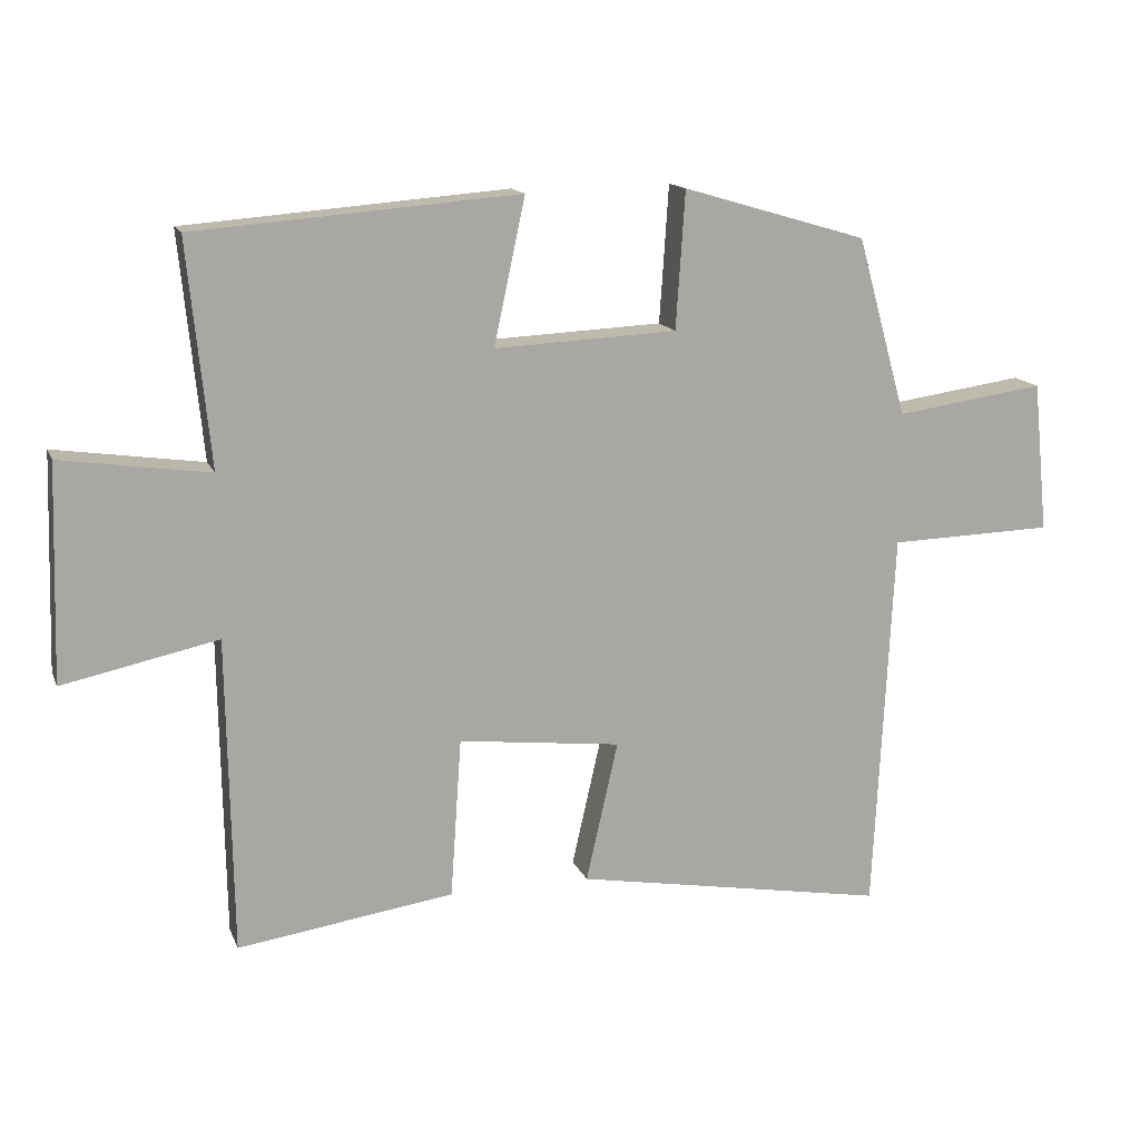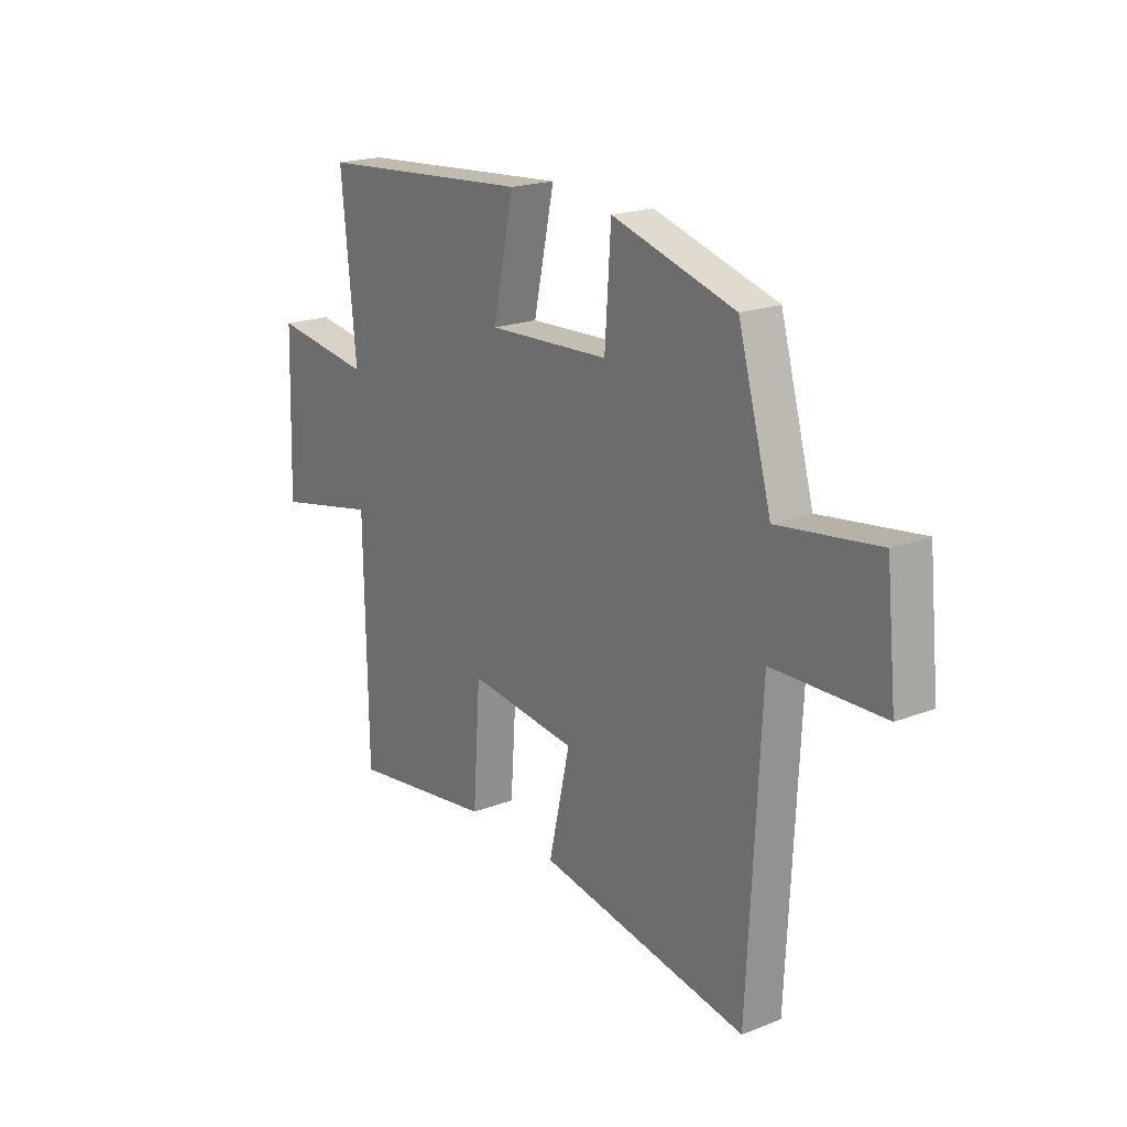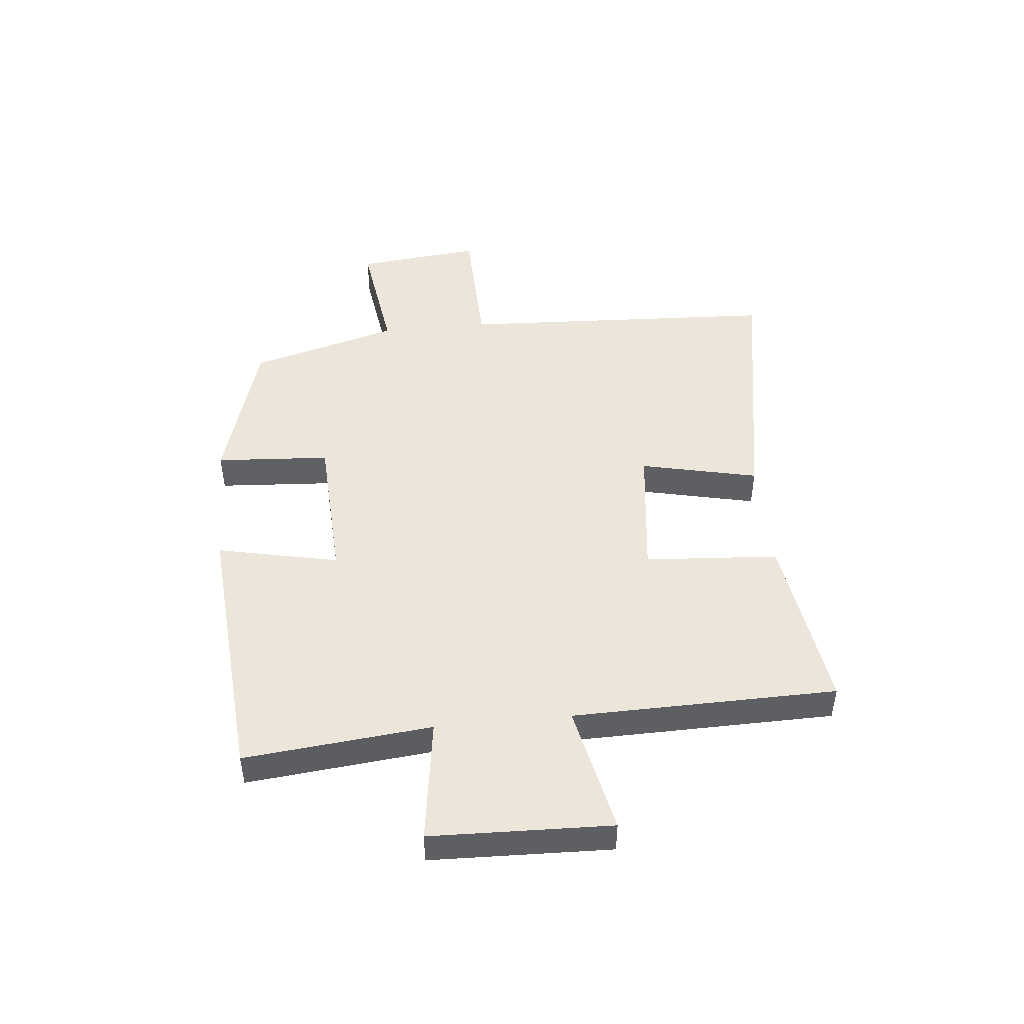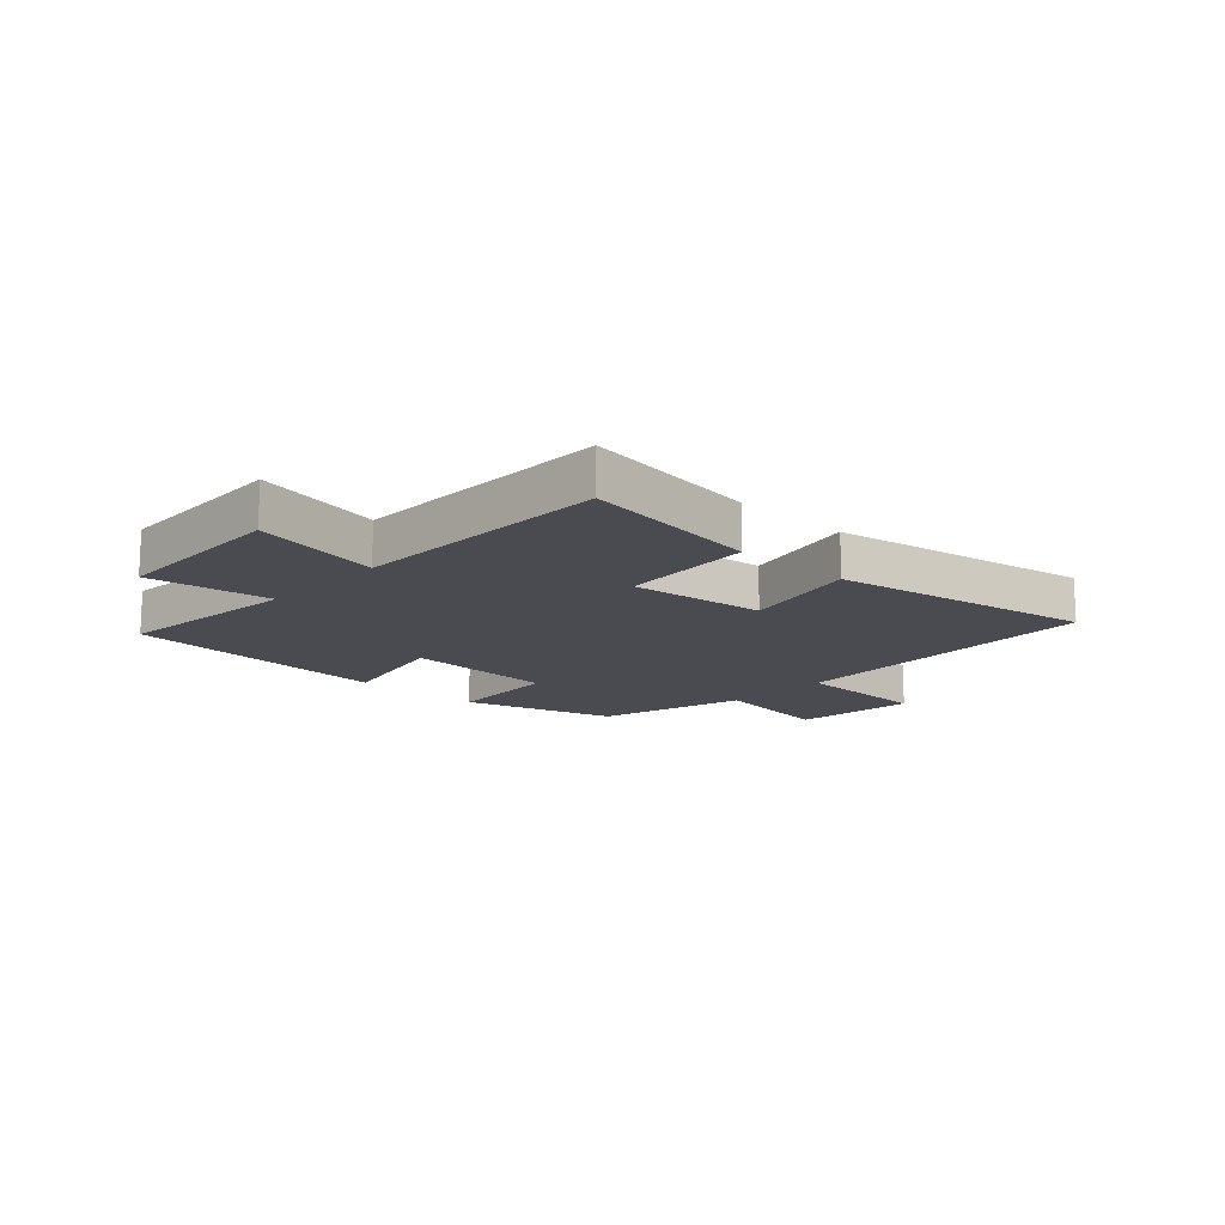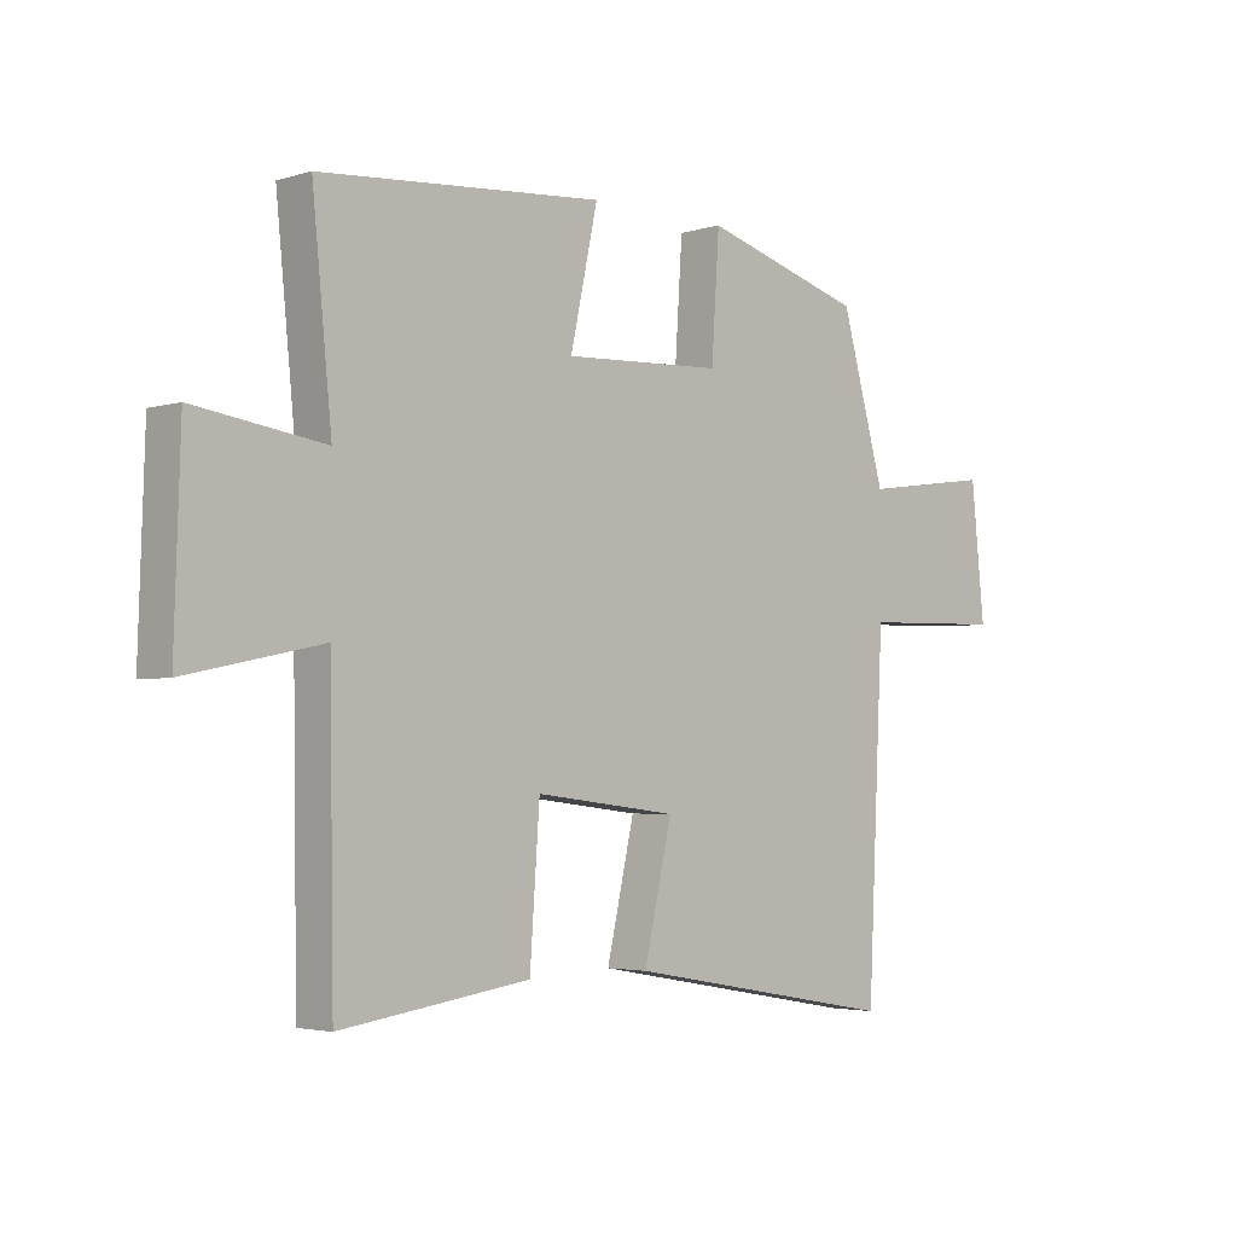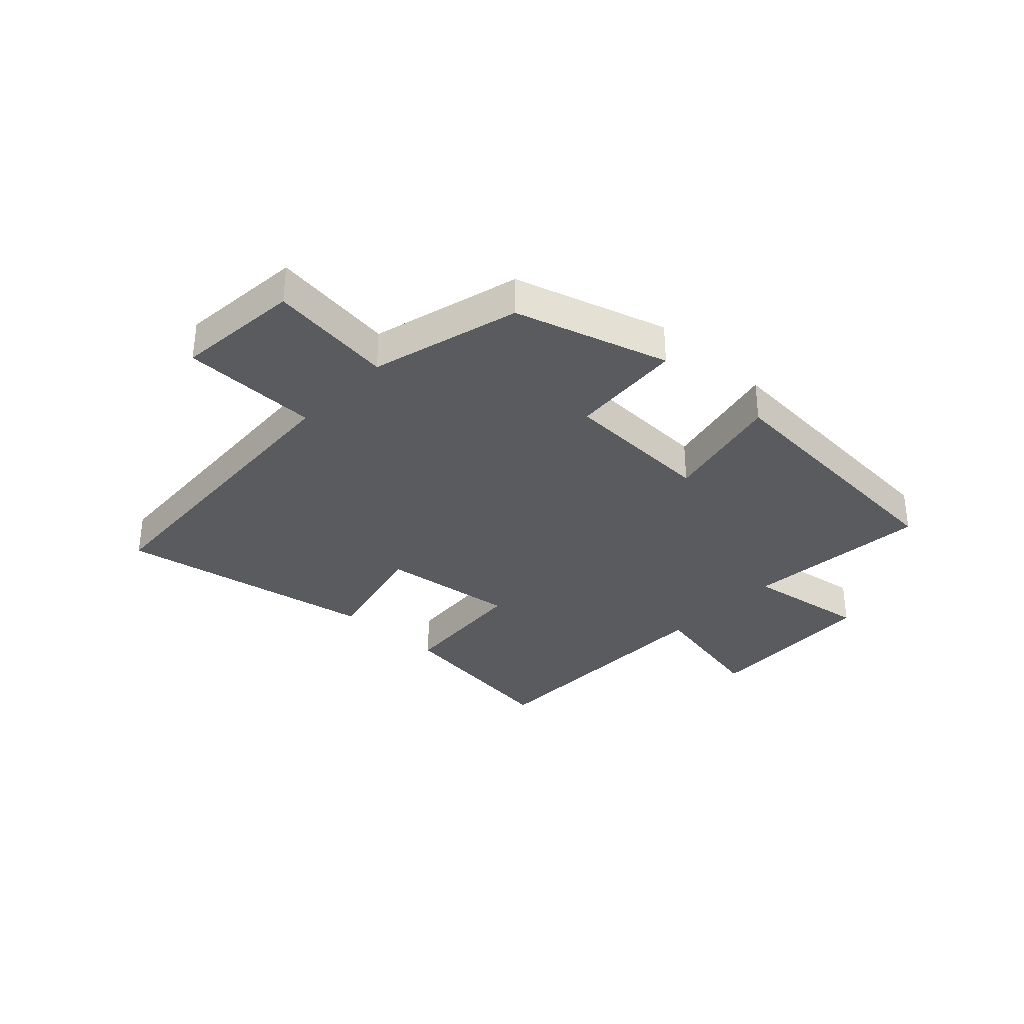
<metadata>
{"format":"obj","ext":"obj","renderer":"f3d","projection":"perspective","resolution":1024,"background":"white","views":[{"elev":14.7,"azim":163.1,"up":"+Z"},{"elev":19.9,"azim":-125.7,"up":"+Z"},{"elev":47.1,"azim":84.3,"up":"+Y"},{"elev":-14.5,"azim":136.9,"up":"+Y"},{"elev":-3.3,"azim":135.6,"up":"+Z"},{"elev":-33.5,"azim":-42.8,"up":"+Y"}]}
</metadata>
<code>
v 0.493 0.07 -0.544
v 0.182 0.07 -0.5
v 0.166 0.07 -0.269
v -0.068 0.07 -0.297
v -0.022 0.07 -0.5
v -0.473 0.07 -0.58
v -0.5 0.07 -0.027
v -0.737 0.07 -0.021
v -0.715 0.07 0.195
v -0.5 0.07 0.165
v -0.428 0.07 0.422
v -0.163 0.07 0.5
v -0.15 0.07 0.303
v 0.112 0.07 0.291
v 0.067 0.07 0.5
v 0.532 0.07 0.464
v 0.5 0.07 0.142
v 0.713 0.07 0.173
v 0.723 0.07 -0.137
v 0.5 0.07 -0.09
v 0.493 0 -0.544
v 0.182 0 -0.5
v 0.166 0 -0.269
v -0.068 0 -0.297
v -0.022 0 -0.5
v -0.473 0 -0.58
v -0.5 0 -0.027
v -0.737 0 -0.021
v -0.715 0 0.195
v -0.5 0 0.165
v -0.428 0 0.422
v -0.163 0 0.5
v -0.15 0 0.303
v 0.112 0 0.291
v 0.067 0 0.5
v 0.532 0 0.464
v 0.5 0 0.142
v 0.713 0 0.173
v 0.723 0 -0.137
v 0.5 0 -0.09
f 17 18 19 20
f 17 20 1 2
f 14 15 16 17
f 13 14 17
f 10 11 12 13
f 10 13 17
f 7 8 9 10
f 4 5 6 7
f 3 4 7 10
f 17 2 3
f 3 10 17
f 40 39 38 37
f 22 21 40 37
f 37 36 35 34
f 37 34 33
f 33 32 31 30
f 37 33 30
f 30 29 28 27
f 27 26 25 24
f 30 27 24 23
f 23 22 37
f 37 30 23
f 1 21 22 2
f 2 22 23 3
f 3 23 24 4
f 4 24 25 5
f 5 25 26 6
f 6 26 27 7
f 7 27 28 8
f 8 28 29 9
f 9 29 30 10
f 10 30 31 11
f 11 31 32 12
f 12 32 33 13
f 13 33 34 14
f 14 34 35 15
f 15 35 36 16
f 16 36 37 17
f 17 37 38 18
f 18 38 39 19
f 19 39 40 20
f 20 40 21 1

</code>
